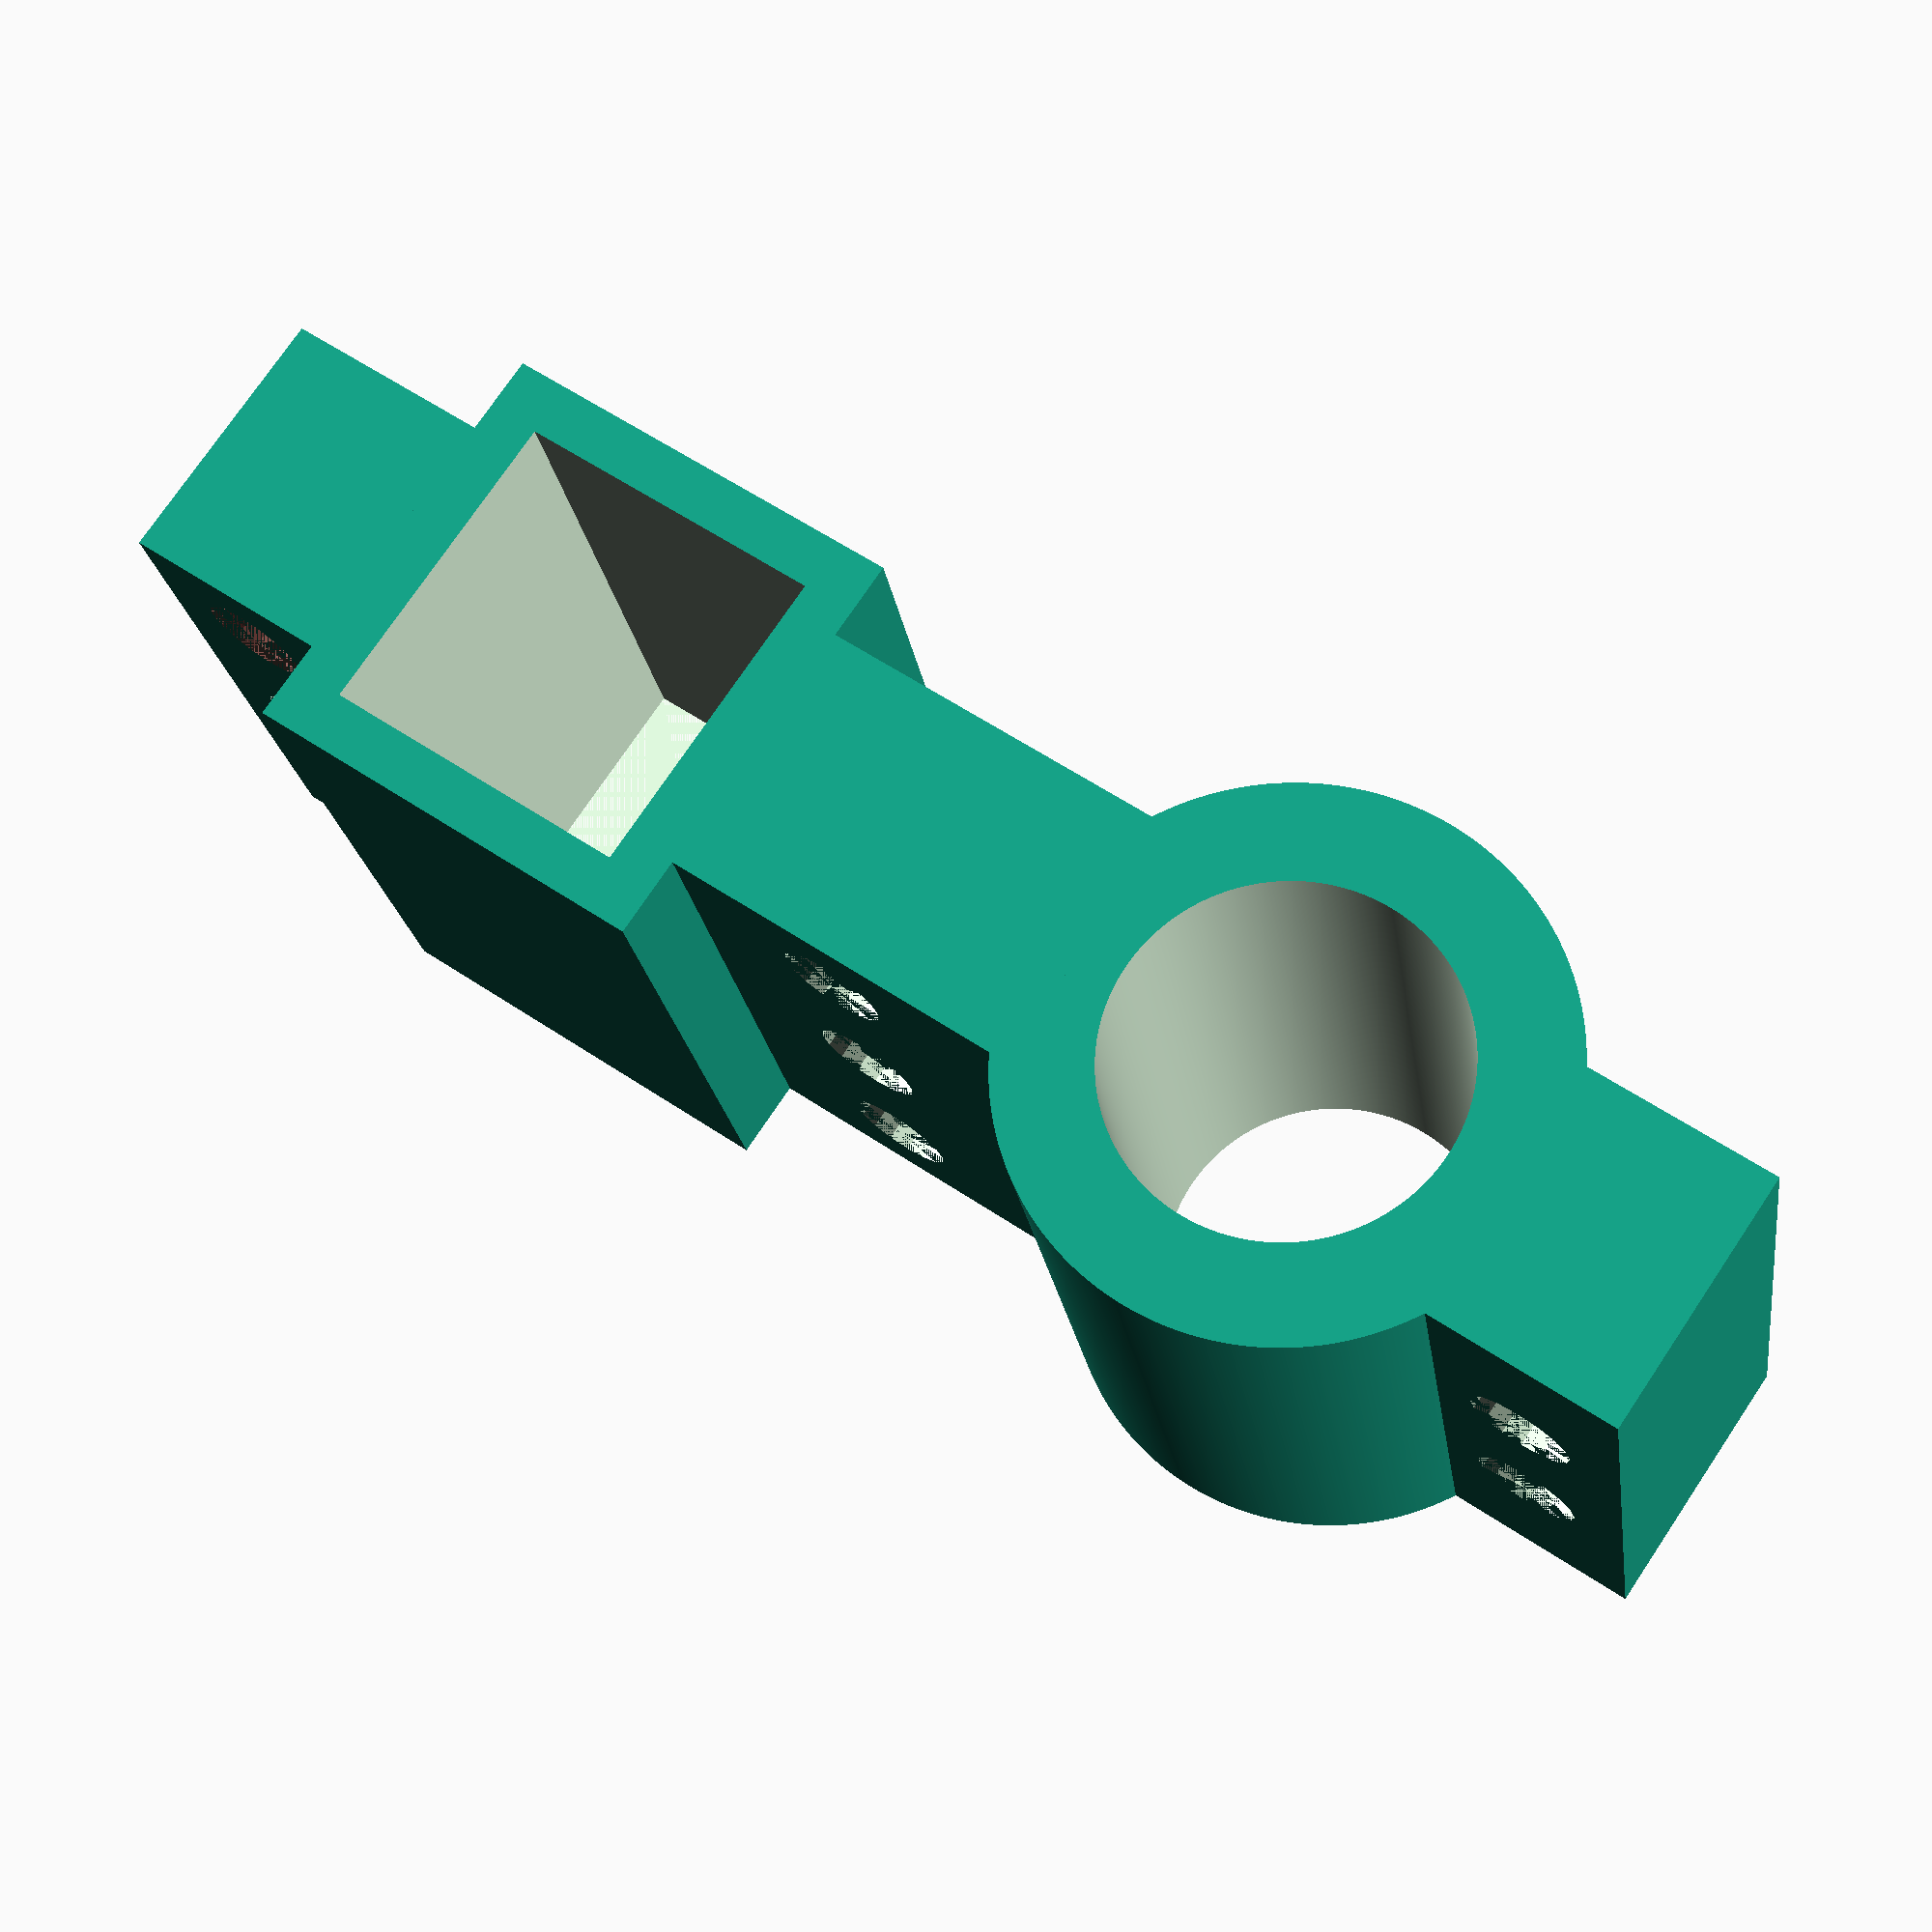
<openscad>
// First cube with holes

difference()
{

    // Main cube 1

    translate([ 7.5, -20, -10 ]) cube([ 25, 20, 60 ]);

    // First wide cylinder hole (Z=0)

    translate([ 7.5, -10, 0 ]) rotate([ 0, 90, 0 ]) #cylinder(h = 4, r1 = 5, r2 = 5);

    // First narrow cylinder hole (inside the wide one)

    translate([ 7.5, -10, 0 ]) rotate([ 0, 90, 0 ]) cylinder(h = 40, r1 = 3, r2 = 3);

    // Second wide cylinder hole (Z=20)

    translate([ 7.5, -10, 20 ]) rotate([ 0, 90, 0 ]) cylinder(h = 4, r1 = 5, r2 = 5);

    // Second narrow cylinder hole (inside the wide one)

    translate([ 7.5, -10, 20 ]) rotate([ 0, 90, 0 ]) cylinder(h = 40, r1 = 3, r2 = 3);

    // Third wide cylinder hole (Z=40)

    translate([ 7.5, -10, 40 ]) rotate([ 0, 90, 0 ]) cylinder(h = 4, r1 = 5, r2 = 5);

    // Third narrow cylinder hole (inside the wide one)

    translate([ 7.5, -10, 40 ]) rotate([ 0, 90, 0 ]) cylinder(h = 40, r1 = 3, r2 = 3);

    // First hexagonal hole (Z=0)

    translate([ 32.5, -10, 0 ]) rotate([ 180, 90, 0 ]) linear_extrude(height = 5) circle(d = 8 / cos(30), $fn = 6);

    // Second hexagonal hole (Z=20)

    translate([ 32.5, -10, 20 ]) rotate([ 180, 90, 0 ]) linear_extrude(height = 5) circle(d = 8 / cos(30), $fn = 6);

    // Third hexagonal hole (Z=40)

    translate([ 32.5, -10, 40 ]) rotate([ 180, 90, 0 ]) linear_extrude(height = 5) circle(d = 8 / cos(30), $fn = 6);
}

// Second cube (at [10,40,0]) with identical holes

difference()
{

    // Main cube 2

    translate([ 7.5, 35, -10 ]) cube([ 25, 40, 60 ]);

    // First wide cylinder hole (Z=0)

    translate([ 7.5, 55, 0 ]) rotate([ 0, 90, 0 ]) cylinder(h = 4, r1 = 5, r2 = 5);

    // First narrow cylinder hole (inside the wide one)

    translate([ 7.5, 55, 0 ]) rotate([ 0, 90, 0 ]) cylinder(h = 40, r1 = 3, r2 = 3);

    // Second wide cylinder hole (Z=20)

    translate([ 7.5, 55, 20 ]) rotate([ 0, 90, 0 ]) cylinder(h = 4, r1 = 5, r2 = 5);

    // Second narrow cylinder hole (inside the wide one)

    translate([ 7.5, 55, 20 ]) rotate([ 0, 90, 0 ]) cylinder(h = 40, r1 = 3, r2 = 3);

    // Third wide cylinder hole (Z=40)

    translate([ 7.5, 55, 40 ]) rotate([ 0, 90, 0 ]) cylinder(h = 4, r1 = 5, r2 = 5);

    // Third narrow cylinder hole (inside the wide one)

    translate([ 7.5, 55, 40 ]) rotate([ 0, 90, 0 ]) cylinder(h = 40, r1 = 3, r2 = 3);

    // First hexagonal hole (Z=0)

    translate([ 32.5, 55, 0 ]) rotate([ 180, 90, 0 ]) linear_extrude(height = 5) circle(d = 8 / cos(30), $fn = 6);

    // Second hexagonal hole (Z=20)

    translate([ 32.5, 55, 20 ]) rotate([ 180, 90, 0 ]) linear_extrude(height = 5) circle(d = 8 / cos(30), $fn = 6);

    // Third hexagonal hole (Z=40)

    translate([ 32.5, 55, 40 ]) rotate([ 180, 90, 0 ]) linear_extrude(height = 5) circle(d = 8 / cos(30), $fn = 6);
}

// Third bracket with 2 hole sets instead of 3

difference()
{

    // Main cube 3

    // translate([10,10,-10]) cube([20,20,60]);

    translate([ 7.5, 115, -10 ]) cube([ 25, 20, 60 ]);

    // First wide cylinder hole (Z=10)

    translate([ 7.5, 125, 10 ]) rotate([ 0, 90, 0 ]) cylinder(h = 4, r1 = 5, r2 = 5);

    // First narrow cylinder hole (inside the wide one)

    translate([ 7.5, 125, 10 ]) rotate([ 0, 90, 0 ]) cylinder(h = 40, r1 = 3, r2 = 3);

    // Second wide cylinder hole (Z=30)

    translate([ 7.5, 125, 30 ]) rotate([ 0, 90, 0 ]) cylinder(h = 4, r1 = 5, r2 = 5);

    // Second narrow cylinder hole (inside the wide one)

    translate([ 7.5, 125, 30 ]) rotate([ 0, 90, 0 ]) cylinder(h = 40, r1 = 3, r2 = 3);

    // First hexagonal hole (Z=10)

    translate([ 32.5, 125, 10 ]) rotate([ 180, 90, 0 ]) linear_extrude(height = 5) circle(d = 8 / cos(30), $fn = 6);

    // Second hexagonal hole (Z=30)

    translate([ 32.5, 125, 30 ]) rotate([ 180, 90, 0 ]) linear_extrude(height = 5) circle(d = 8 / cos(30), $fn = 6);
}

// Round part

difference()
{

    translate([ 0, 0, -10 ]) cube([ 40, 40, 60 ], center = false);

    translate([ 5, 5, -50 ]) cube([ 30, 30, 100 ]);
}

difference()
{

    translate([ 20, 95, -10 ]) cylinder(60, 25, 25, $fn = 1000);

    translate([ 20, 95, -20 ]) cylinder(150, 16, 16, $fn = 1000);
}

</openscad>
<views>
elev=200.6 azim=55.8 roll=352.2 proj=p view=wireframe
</views>
